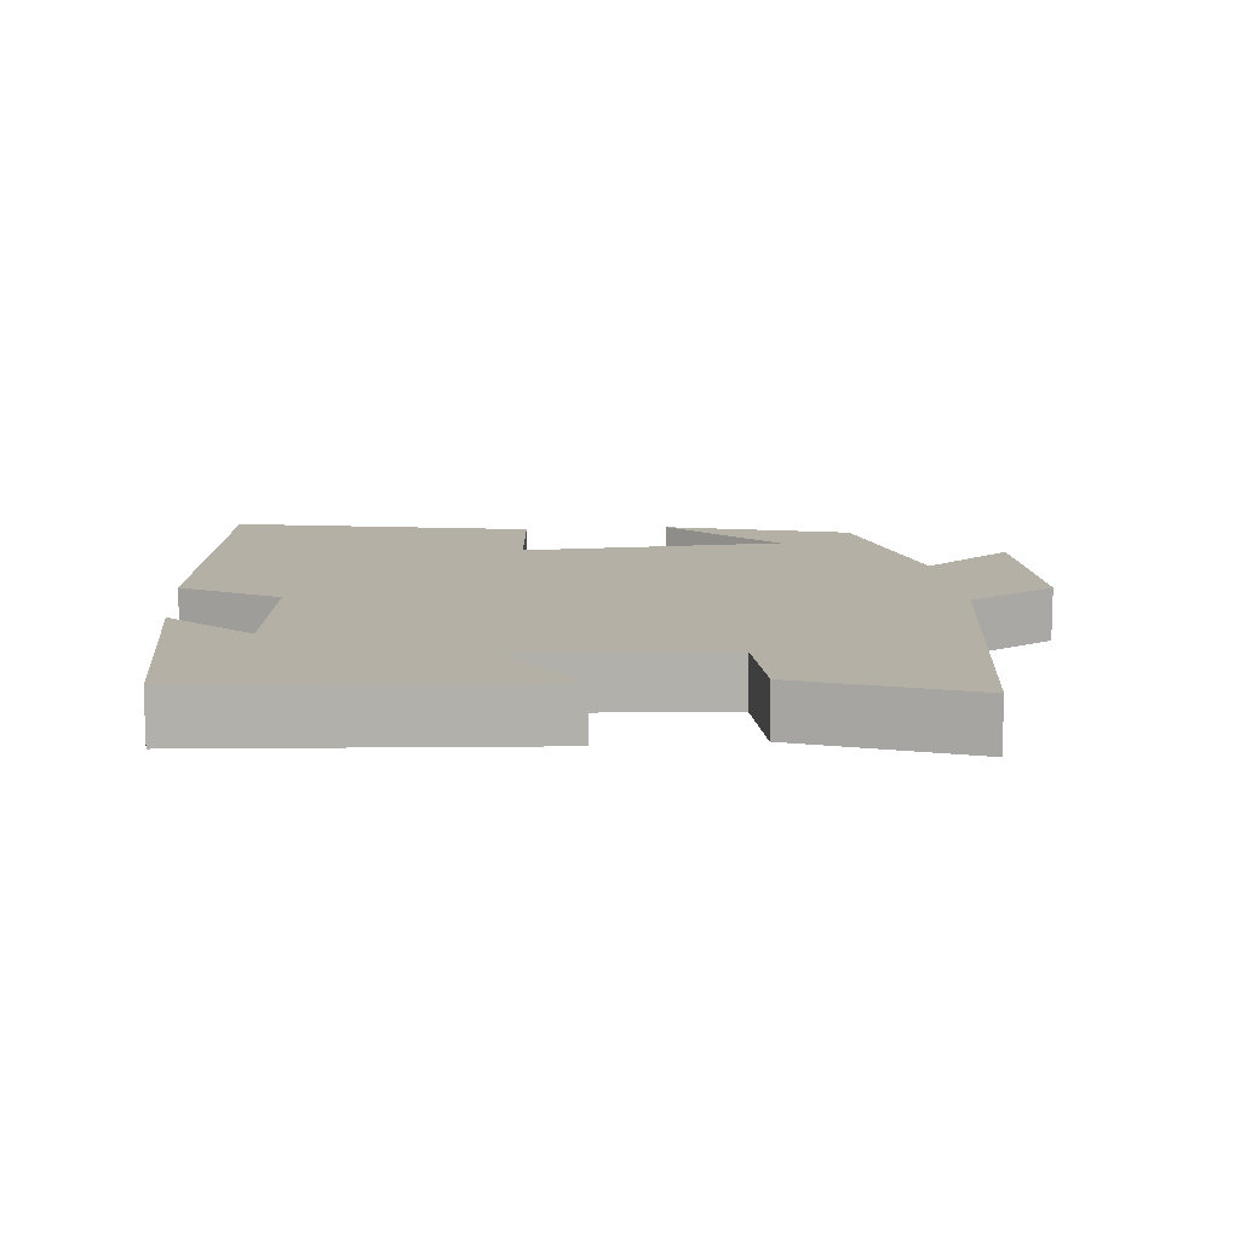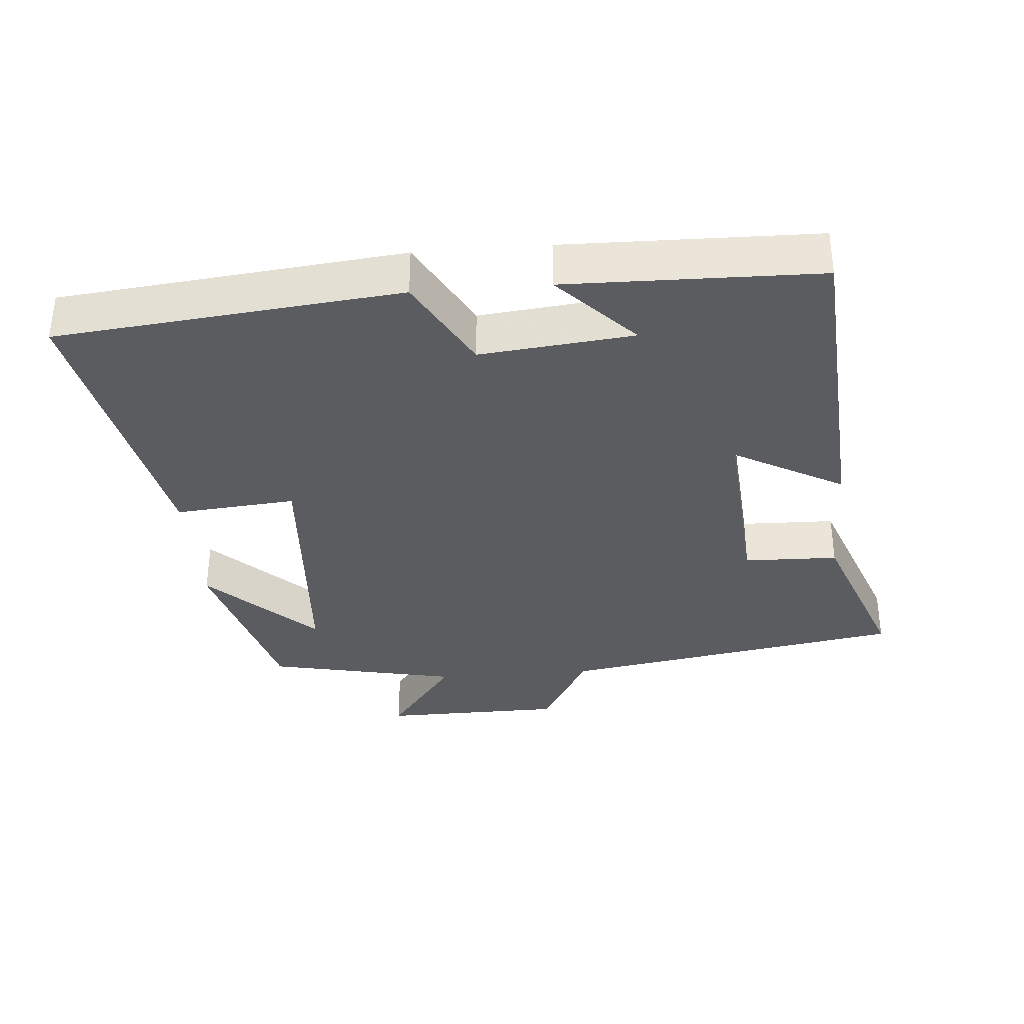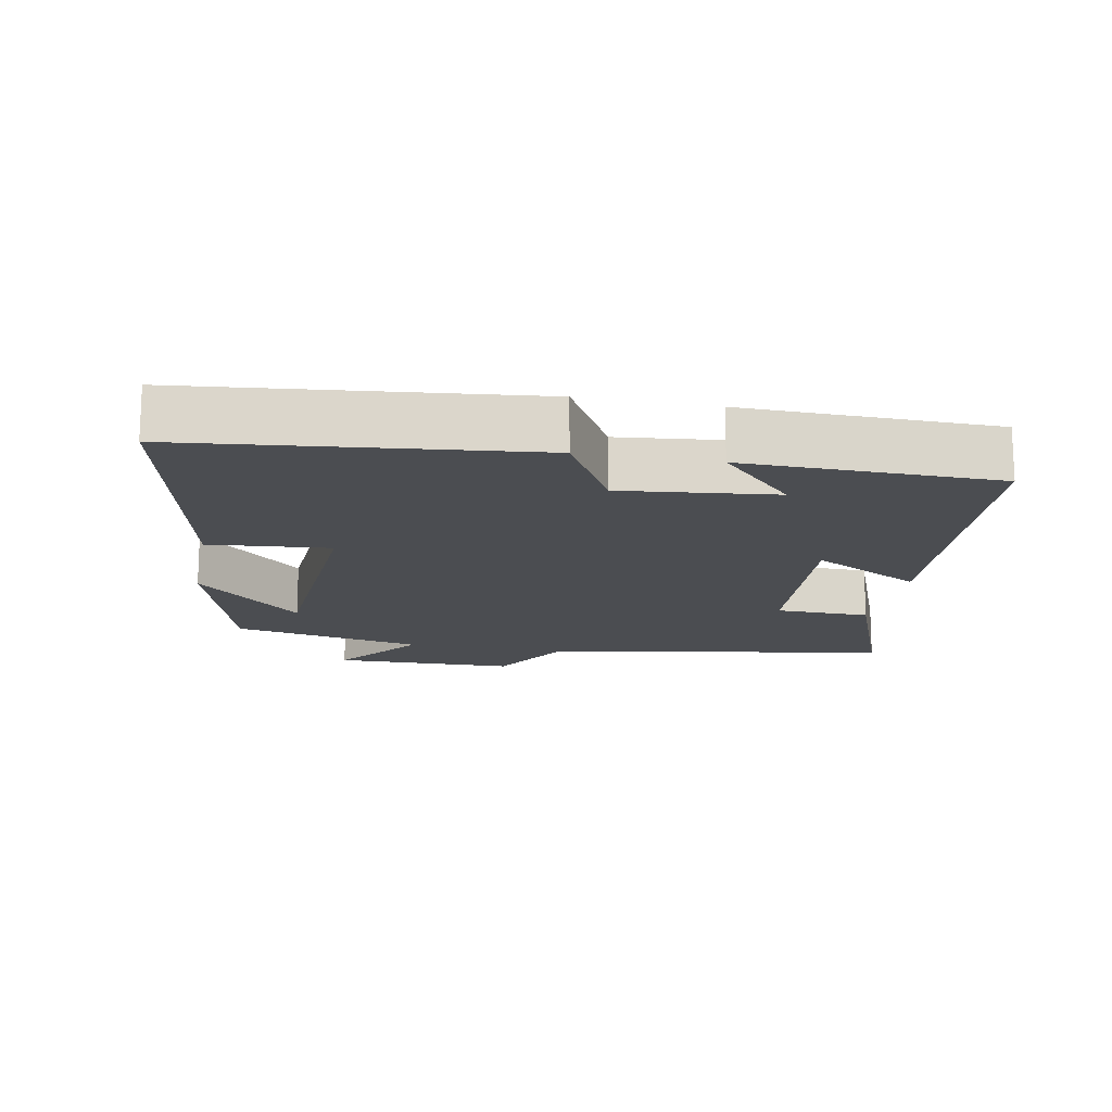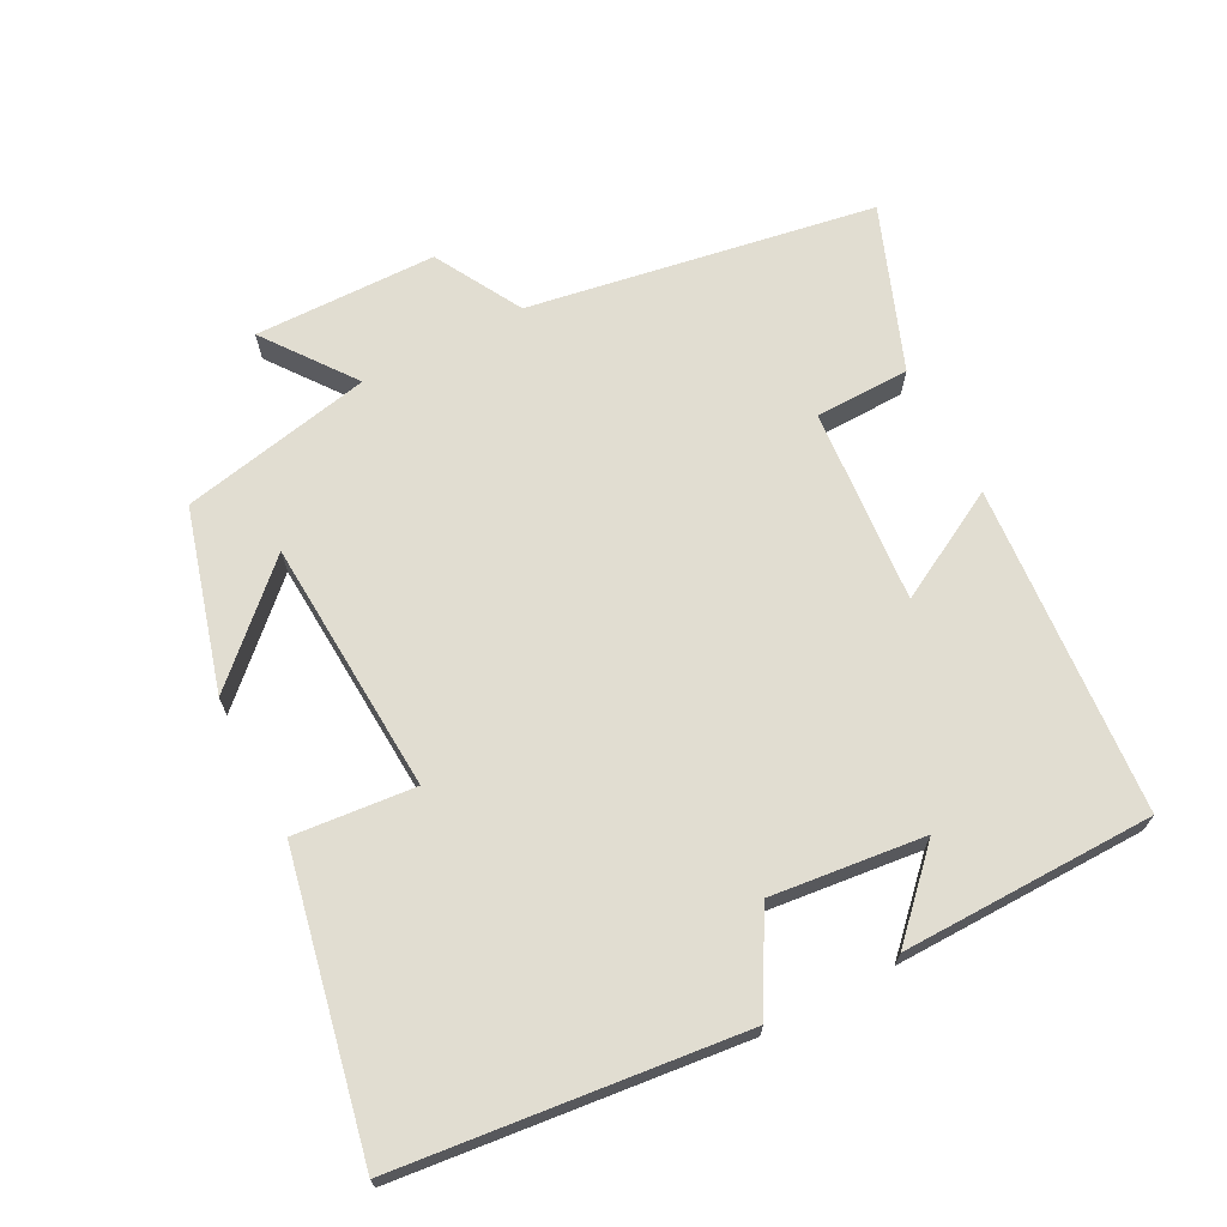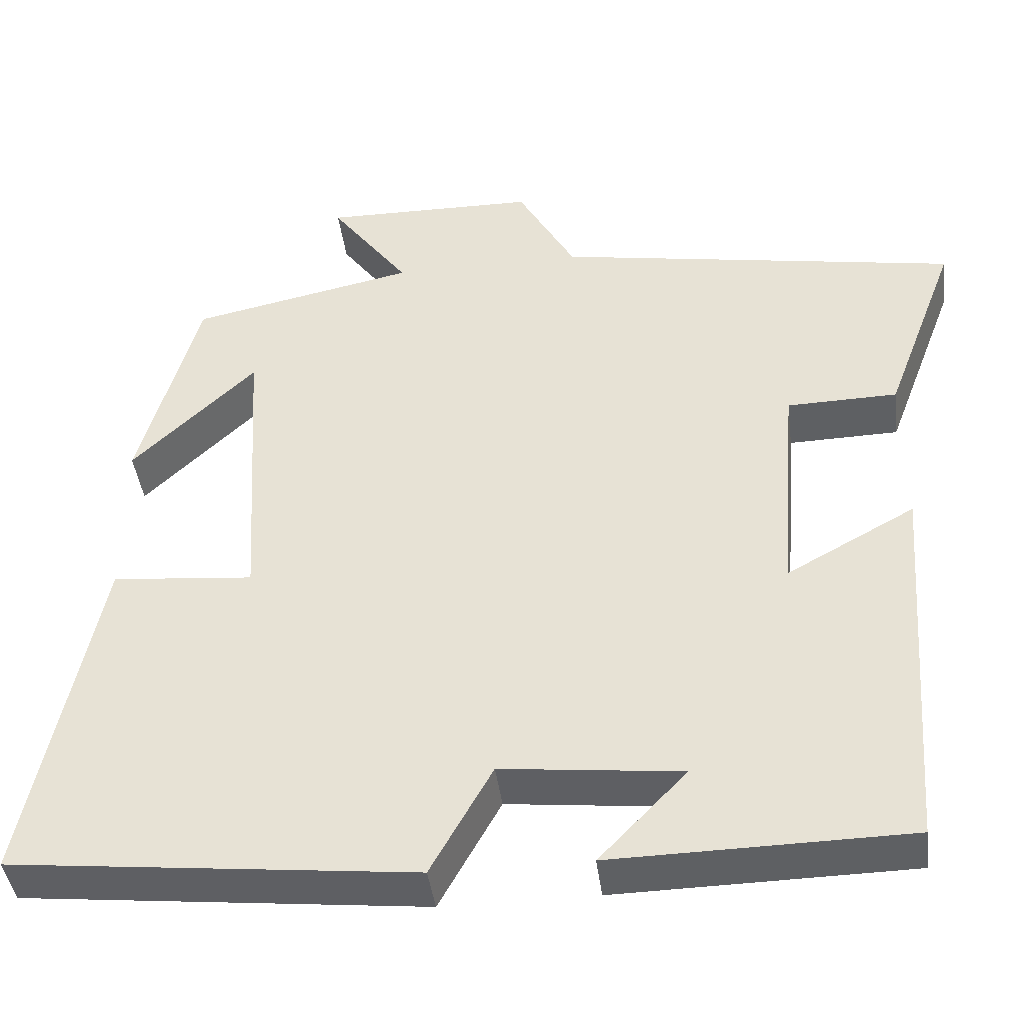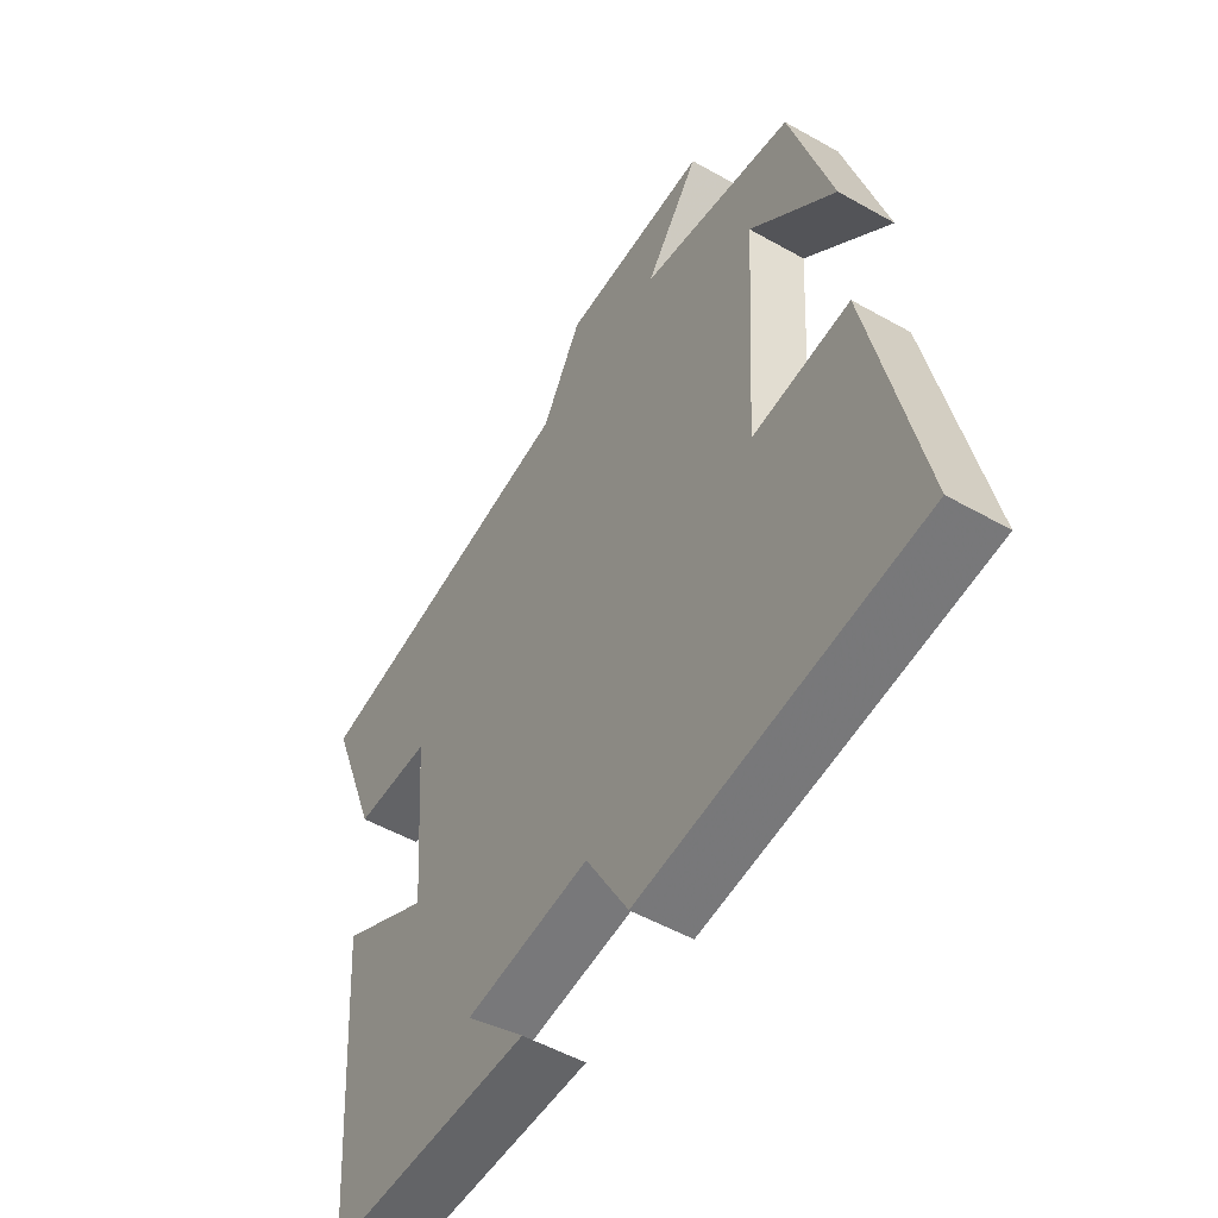
<metadata>
{"format":"obj","ext":"obj","renderer":"f3d","projection":"perspective","resolution":1024,"background":"white","views":[{"elev":11.7,"azim":-95.6,"up":"+Y"},{"elev":-34.9,"azim":-175.5,"up":"+Y"},{"elev":-15.7,"azim":169.2,"up":"+Y"},{"elev":68.7,"azim":152.5,"up":"+Y"},{"elev":-42.2,"azim":-172.8,"up":"+Z"},{"elev":-52.0,"azim":58.5,"up":"+Z"}]}
</metadata>
<code>
v 0.588 0.07 -0.447
v 0.091 0.07 -0.5
v 0.015 0.07 -0.364
v -0.207 0.07 -0.388
v -0.099 0.07 -0.5
v -0.465 0.07 -0.494
v -0.5 0.07 -0.018
v -0.341 0.07 -0.105
v -0.363 0.07 0.177
v -0.5 0.07 0.18
v -0.589 0.07 0.416
v -0.089 0.07 0.5
v -0.018 0.07 0.626
v 0.246 0.07 0.63
v 0.149 0.07 0.5
v 0.426 0.07 0.443
v 0.5 0.07 0.182
v 0.347 0.07 0.328
v 0.325 0.07 -0.04
v 0.5 0.07 -0.024
v 0.588 0 -0.447
v 0.091 0 -0.5
v 0.015 0 -0.364
v -0.207 0 -0.388
v -0.099 0 -0.5
v -0.465 0 -0.494
v -0.5 0 -0.018
v -0.341 0 -0.105
v -0.363 0 0.177
v -0.5 0 0.18
v -0.589 0 0.416
v -0.089 0 0.5
v -0.018 0 0.626
v 0.246 0 0.63
v 0.149 0 0.5
v 0.426 0 0.443
v 0.5 0 0.182
v 0.347 0 0.328
v 0.325 0 -0.04
v 0.5 0 -0.024
f 1 2 3
f 20 1 3
f 19 20 3
f 18 19 3 4
f 16 17 18
f 15 16 18 4
f 12 13 14 15
f 11 12 15
f 10 11 15
f 9 10 15
f 8 9 15 4
f 7 8 4
f 6 7 4
f 4 5 6
f 23 22 21
f 23 21 40
f 23 40 39
f 24 23 39 38
f 38 37 36
f 24 38 36 35
f 35 34 33 32
f 35 32 31
f 35 31 30
f 35 30 29
f 24 35 29 28
f 24 28 27
f 24 27 26
f 26 25 24
f 1 21 22 2
f 2 22 23 3
f 3 23 24 4
f 4 24 25 5
f 5 25 26 6
f 6 26 27 7
f 7 27 28 8
f 8 28 29 9
f 9 29 30 10
f 10 30 31 11
f 11 31 32 12
f 12 32 33 13
f 13 33 34 14
f 14 34 35 15
f 15 35 36 16
f 16 36 37 17
f 17 37 38 18
f 18 38 39 19
f 19 39 40 20
f 20 40 21 1

</code>
